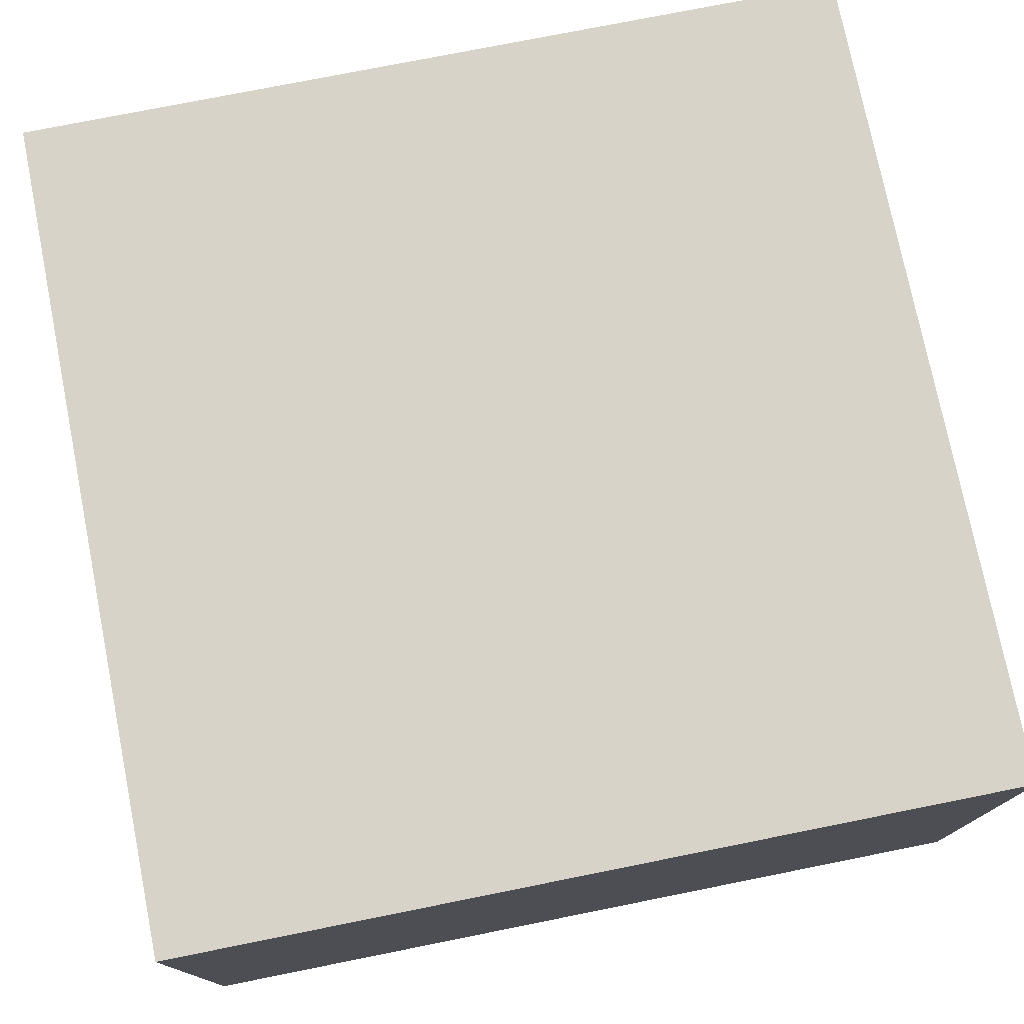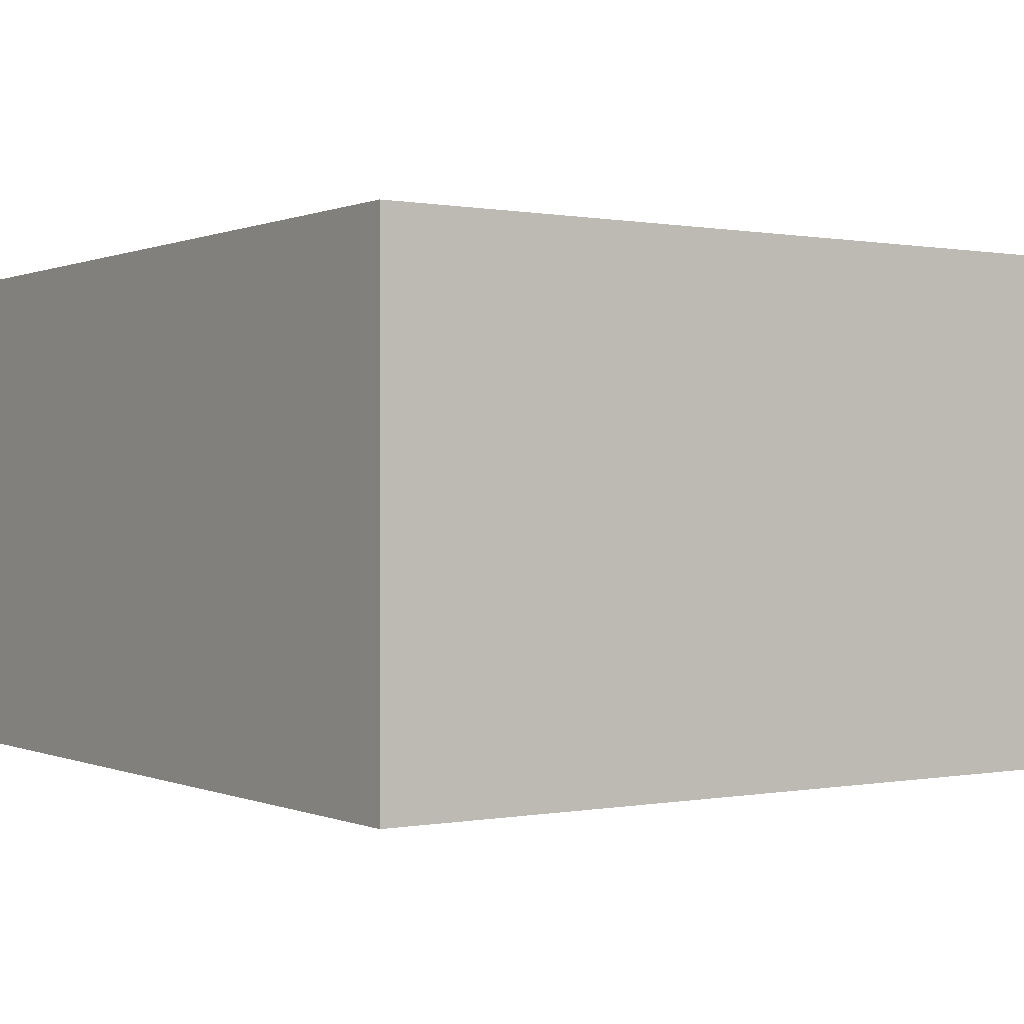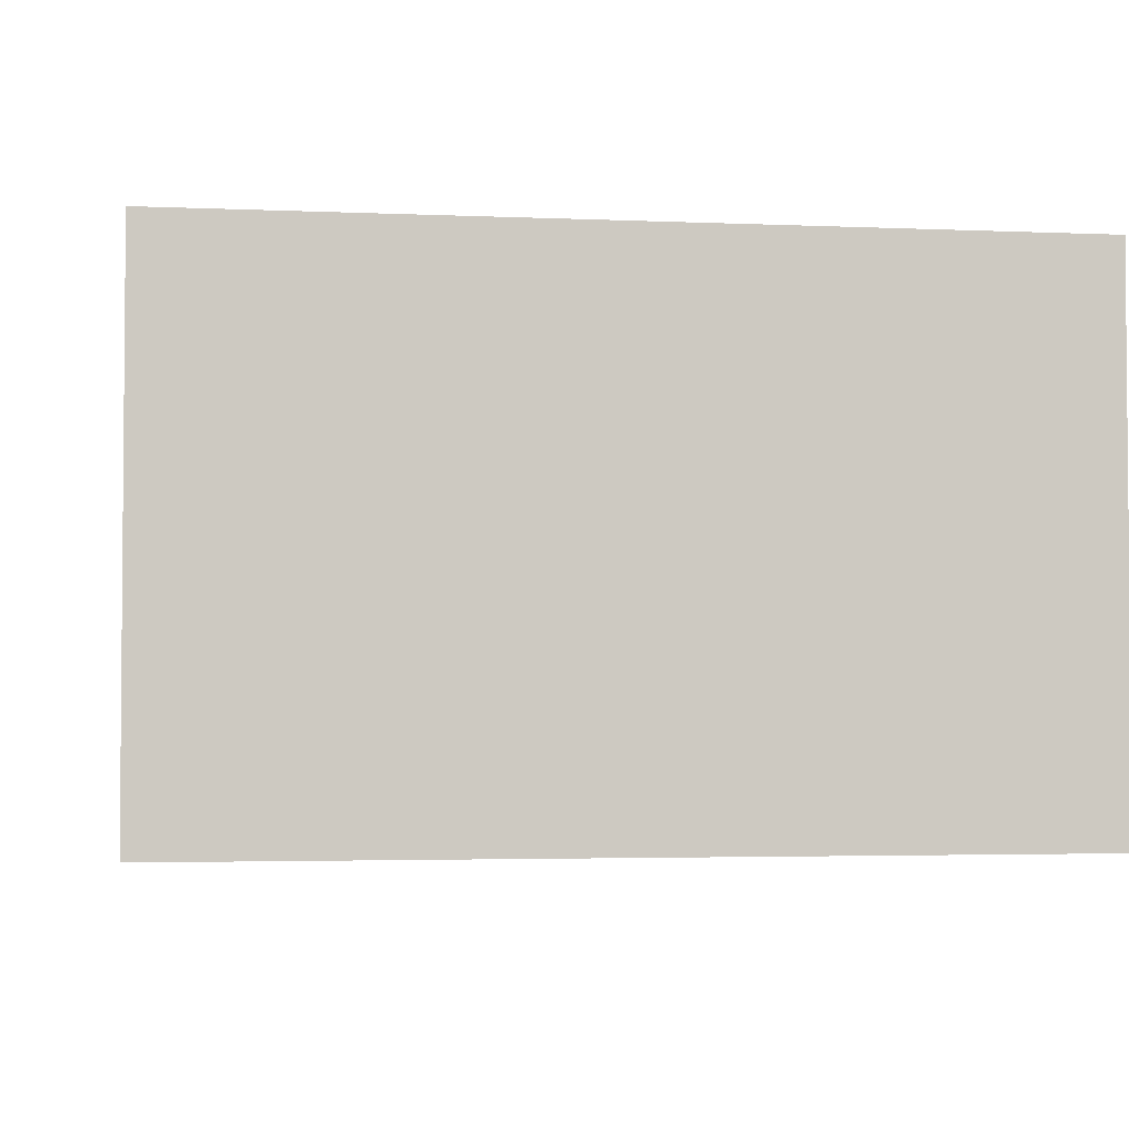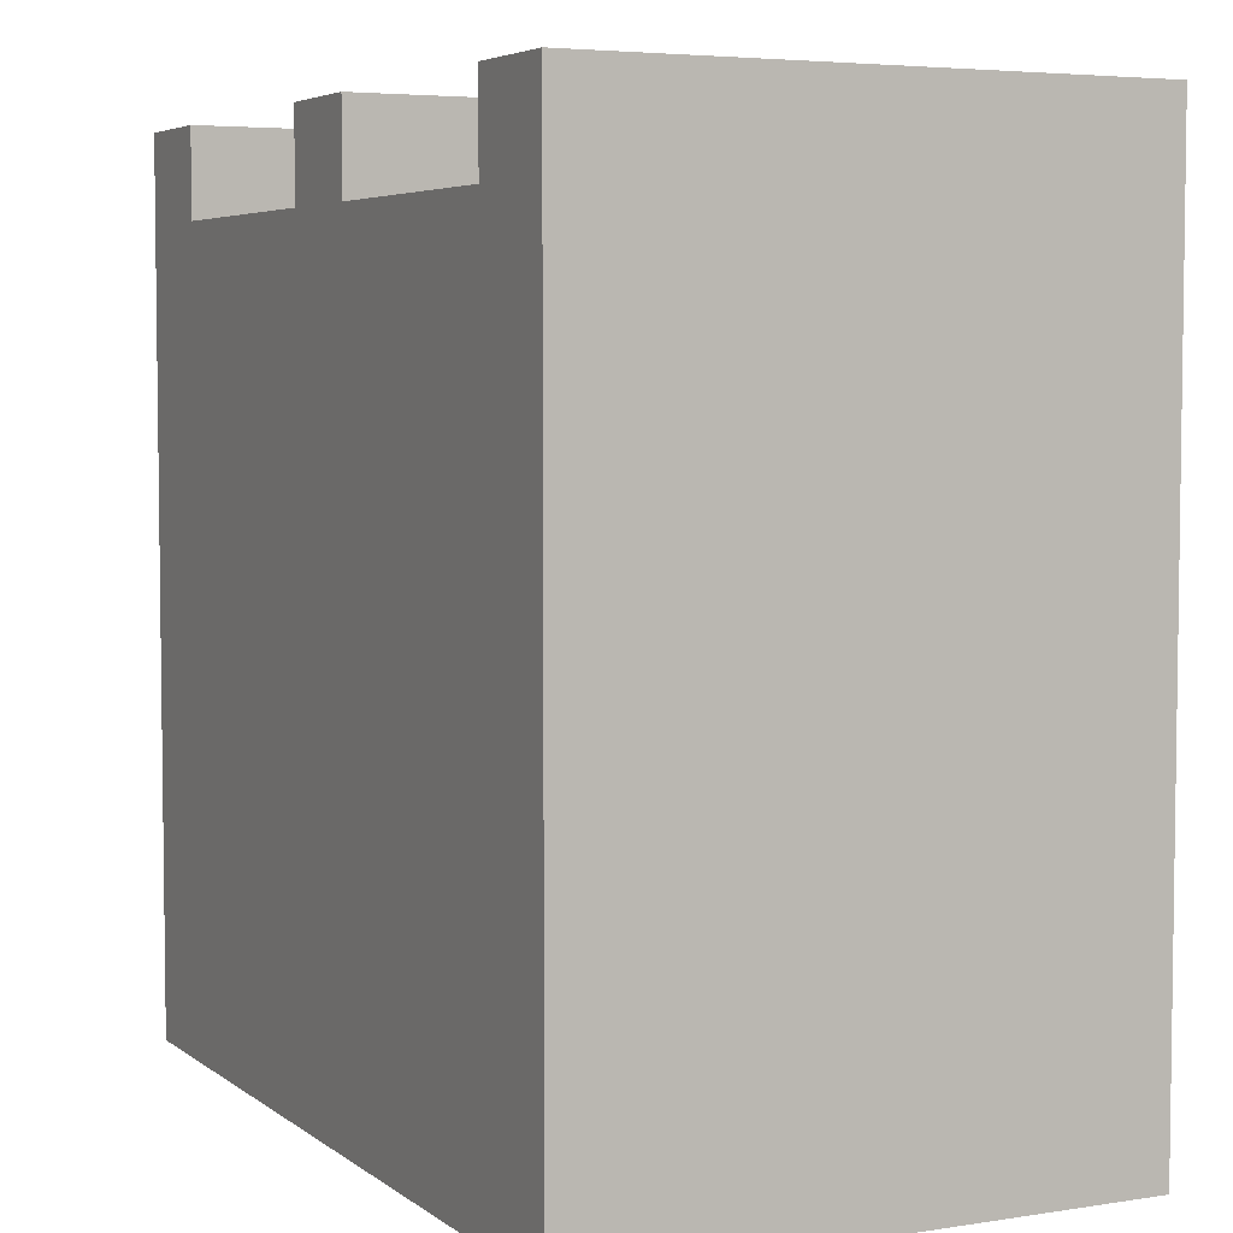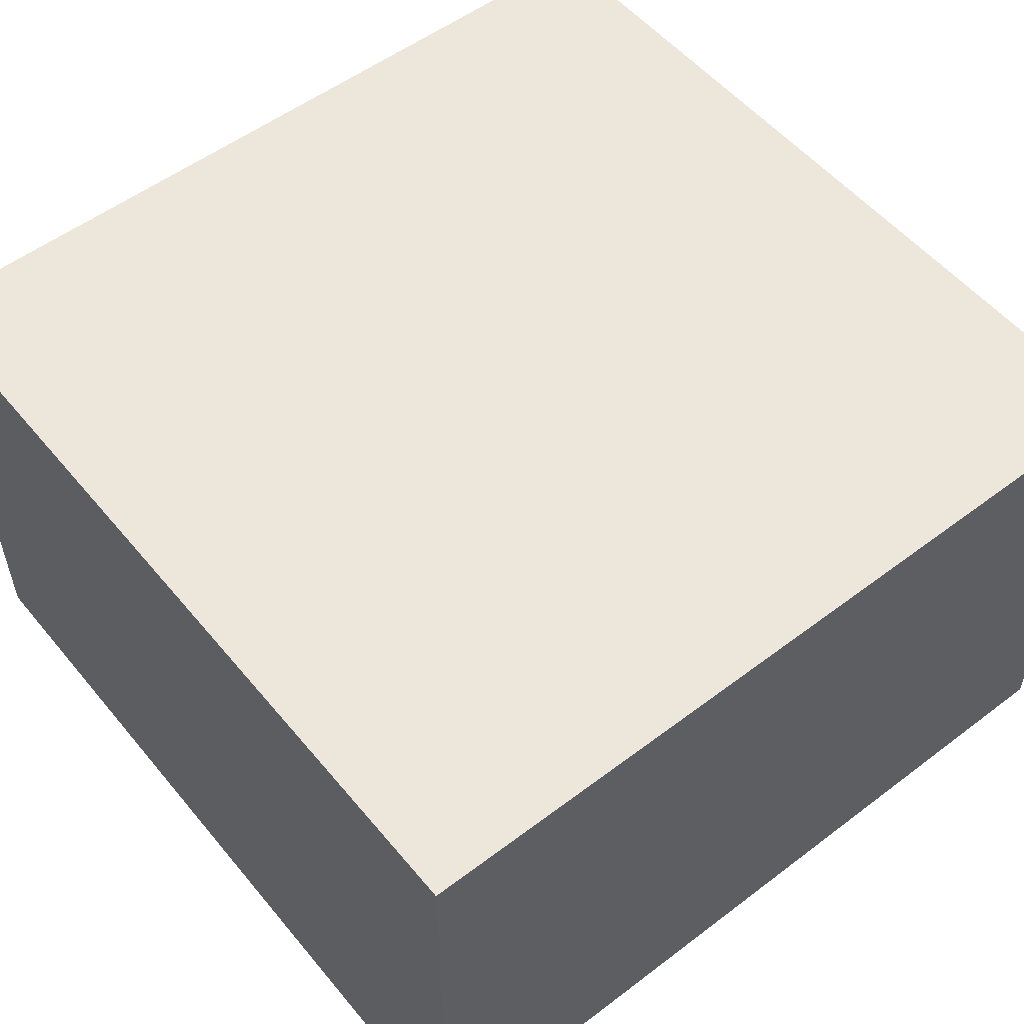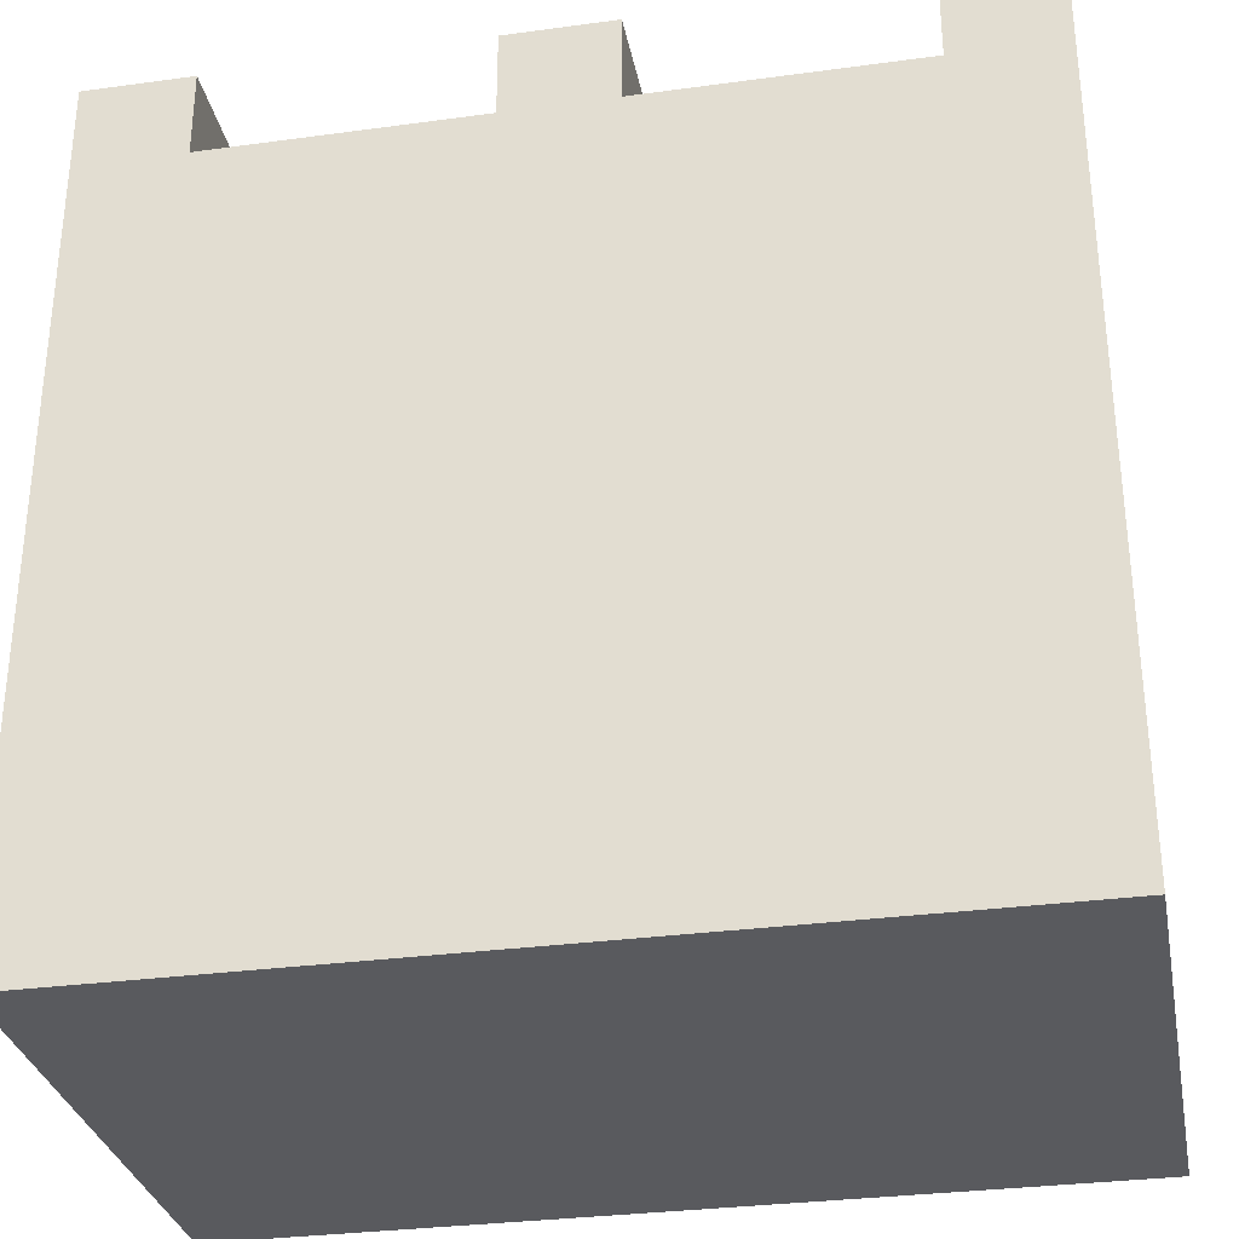
<metadata>
{"format":"obj","ext":"obj","renderer":"f3d","projection":"perspective","resolution":1024,"background":"white","views":[{"elev":76.0,"azim":-101.3,"up":"+Y"},{"elev":0.2,"azim":145.7,"up":"+Y"},{"elev":-3.1,"azim":-98.6,"up":"+Y"},{"elev":4.9,"azim":63.7,"up":"+Z"},{"elev":54.1,"azim":141.2,"up":"+Y"},{"elev":-31.4,"azim":10.9,"up":"+Z"}]}
</metadata>
<code>
g building-windows-high-top-square
v 0.5 0.625 0.5 1 1 1
v -0.5 0.625 0.5 1 1 1
v 0.5 0.625 -0.5 1 1 1
v -0.5 0.625 -0.5 1 1 1
v -0.5 0 -0.5 1 1 1
v -0.5 0 0.5 1 1 1
v 0.0625 0.5 0.4 1 1 1
v 0.0625 0 0.4 1 1 1
v 0.0625 0.5 0.5 1 1 1
v 0.0625 0 0.5 1 1 1
v -0.0625 0 0.5 1 1 1
v -0.0625 0 0.4 1 1 1
v -0.375 0 0.4 1 1 1
v 0.375 0 0.4 1 1 1
v -0.375 0 0.5 1 1 1
v 0.5 0 -0.5 1 1 1
v 0.375 0 0.5 1 1 1
v 0.5 0 0.5 1 1 1
v 0.375 0.5 0.5 1 1 1
v 0.375 0.5 0.4 1 1 1
v -0.0625 0.5 0.5 1 1 1
v -0.0625 0.5 0.4 1 1 1
v -0.375 0.5 0.5 1 1 1
v -0.375 0.5 0.4 1 1 1
f 3 2 1
f 2 3 4
f 6 4 5
f 4 6 2
f 9 8 7
f 8 9 10
f 11 8 10
f 12 8 11
f 5 8 12
f 5 12 13
f 5 14 8
f 5 13 6
f 6 13 15
f 16 14 5
f 16 17 14
f 17 16 18
f 9 20 19
f 20 9 7
f 23 22 21
f 22 23 24
f 23 13 24
f 13 23 15
f 11 22 12
f 22 11 21
f 17 20 14
f 20 17 19
f 4 16 5
f 16 4 3
f 1 16 3
f 16 1 18
f 1 17 18
f 17 1 19
f 19 1 9
f 9 1 21
f 11 9 21
f 9 11 10
f 21 1 23
f 2 23 1
f 6 23 2
f 23 6 15
f 22 13 12
f 13 22 24
f 20 8 14
f 8 20 7
g building-windows-high-top-square
f 3 2 1
f 2 3 4
f 6 4 5
f 4 6 2
f 9 8 7
f 8 9 10
f 11 8 10
f 12 8 11
f 5 8 12
f 5 12 13
f 5 14 8
f 5 13 6
f 6 13 15
f 16 14 5
f 16 17 14
f 17 16 18
f 9 20 19
f 20 9 7
f 23 22 21
f 22 23 24
f 23 13 24
f 13 23 15
f 11 22 12
f 22 11 21
f 17 20 14
f 20 17 19
f 4 16 5
f 16 4 3
f 1 16 3
f 16 1 18
f 1 17 18
f 17 1 19
f 19 1 9
f 9 1 21
f 11 9 21
f 9 11 10
f 21 1 23
f 2 23 1
f 6 23 2
f 23 6 15
f 22 13 12
f 13 22 24
f 20 8 14
f 8 20 7

</code>
